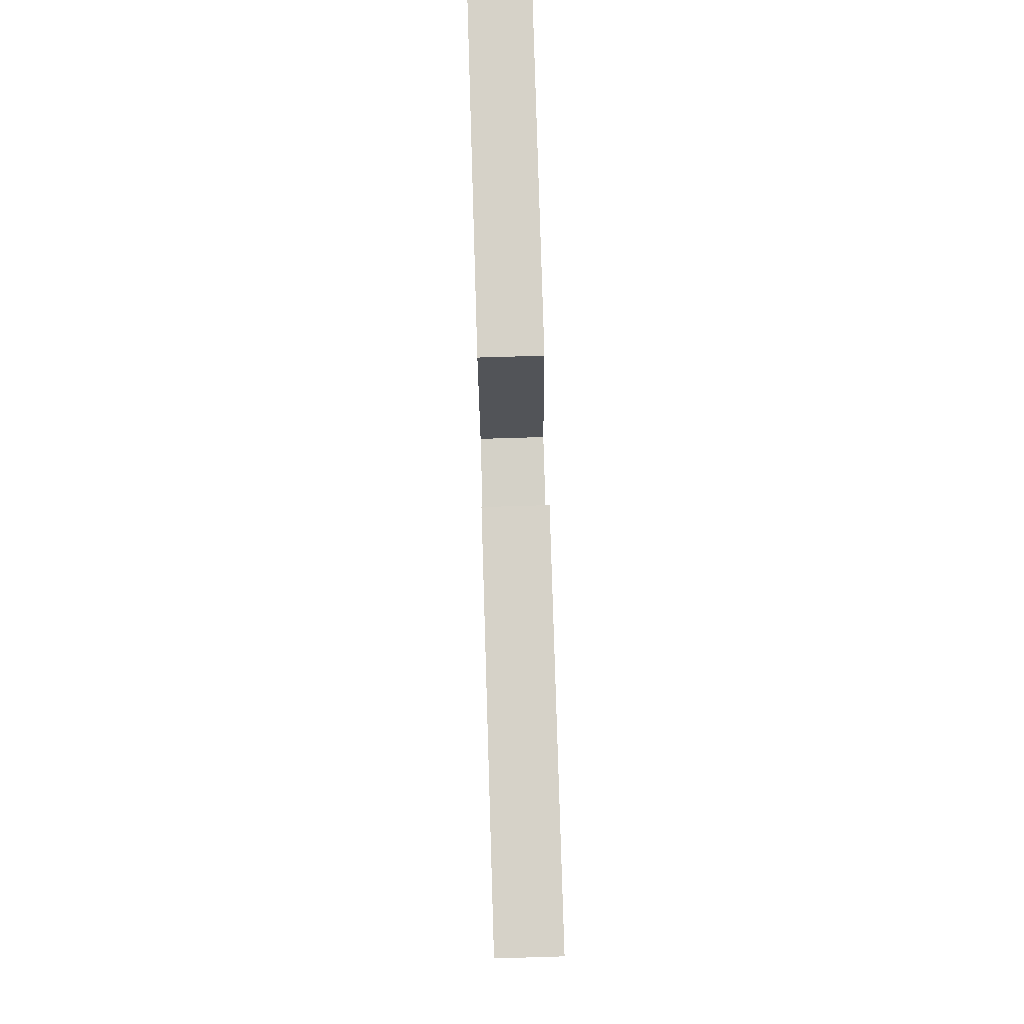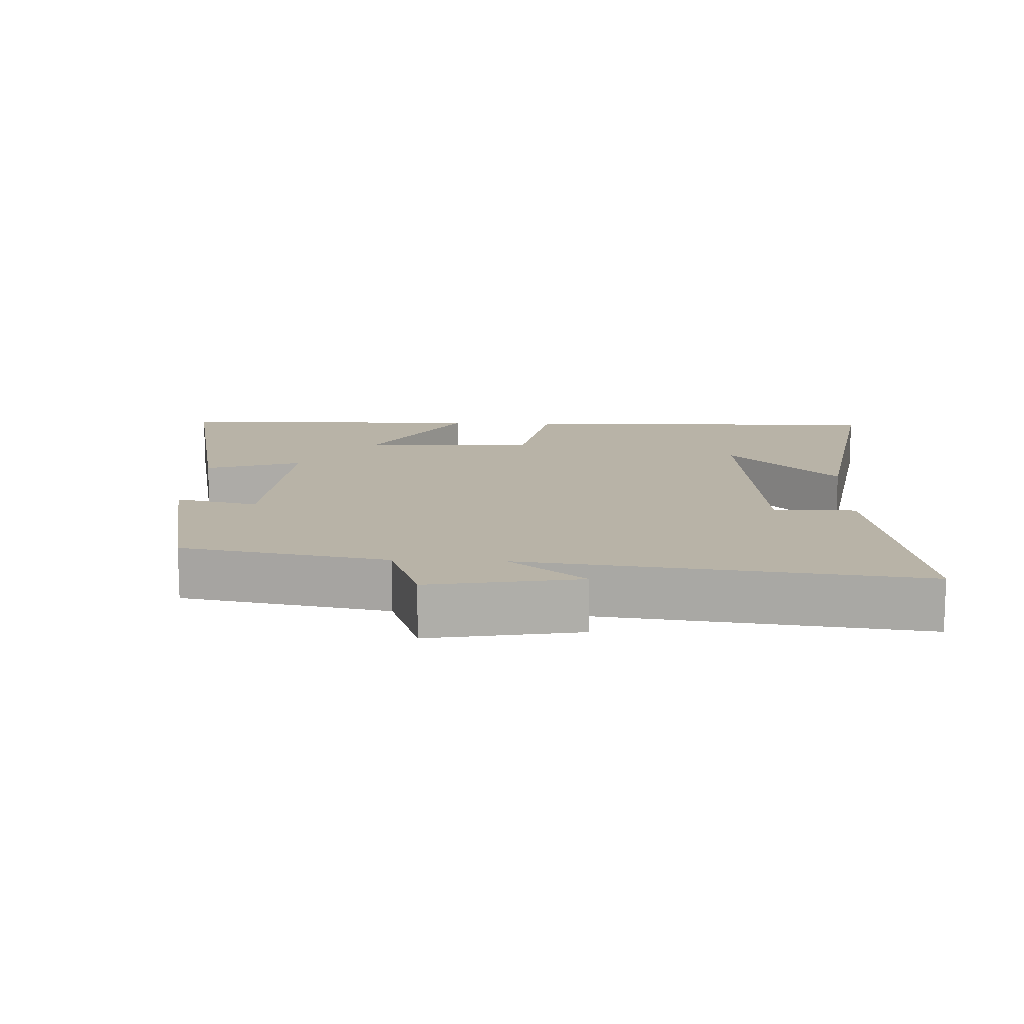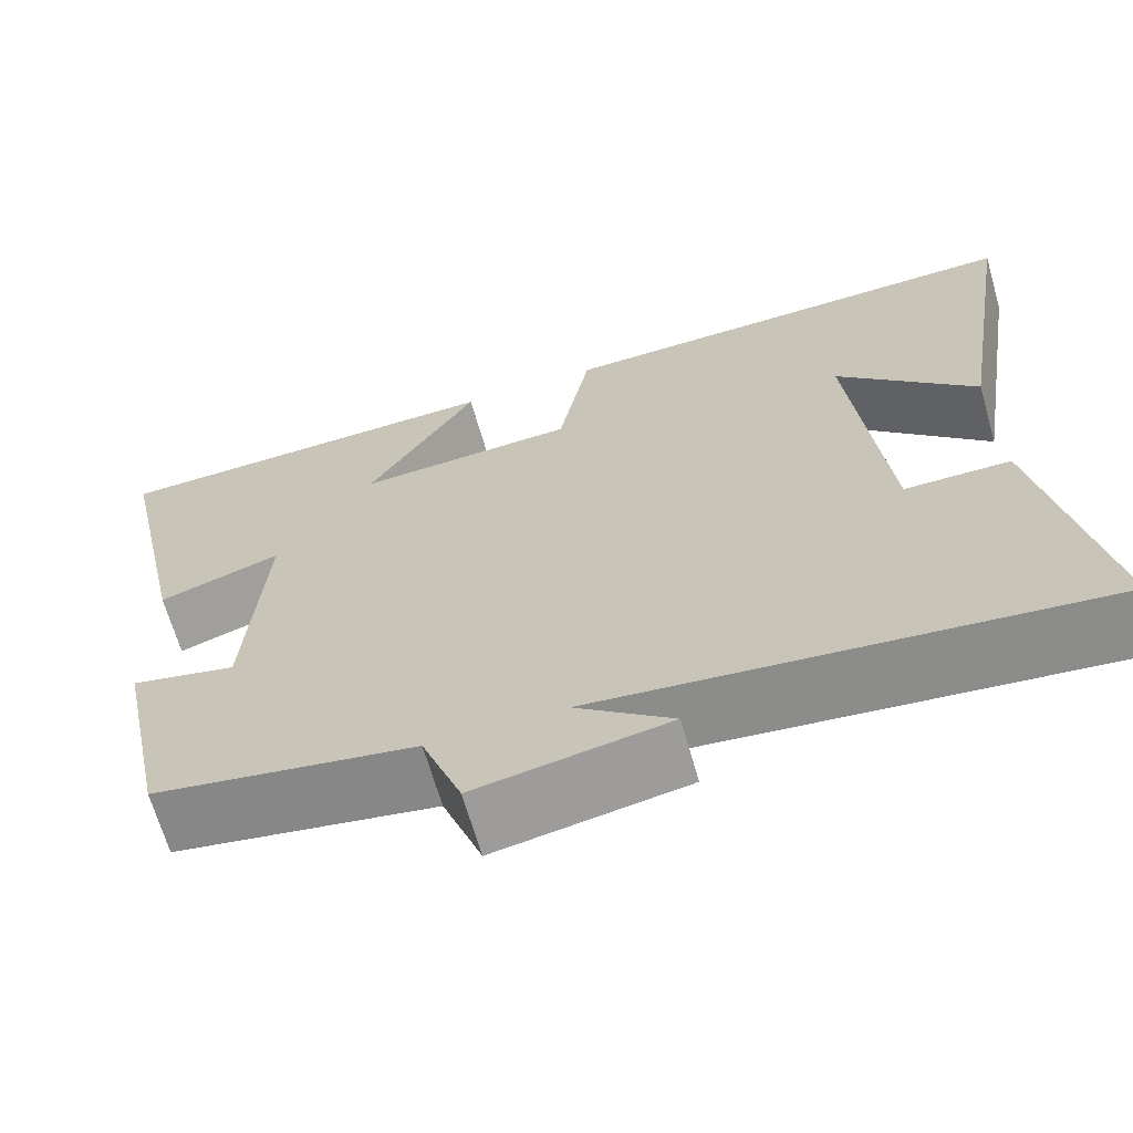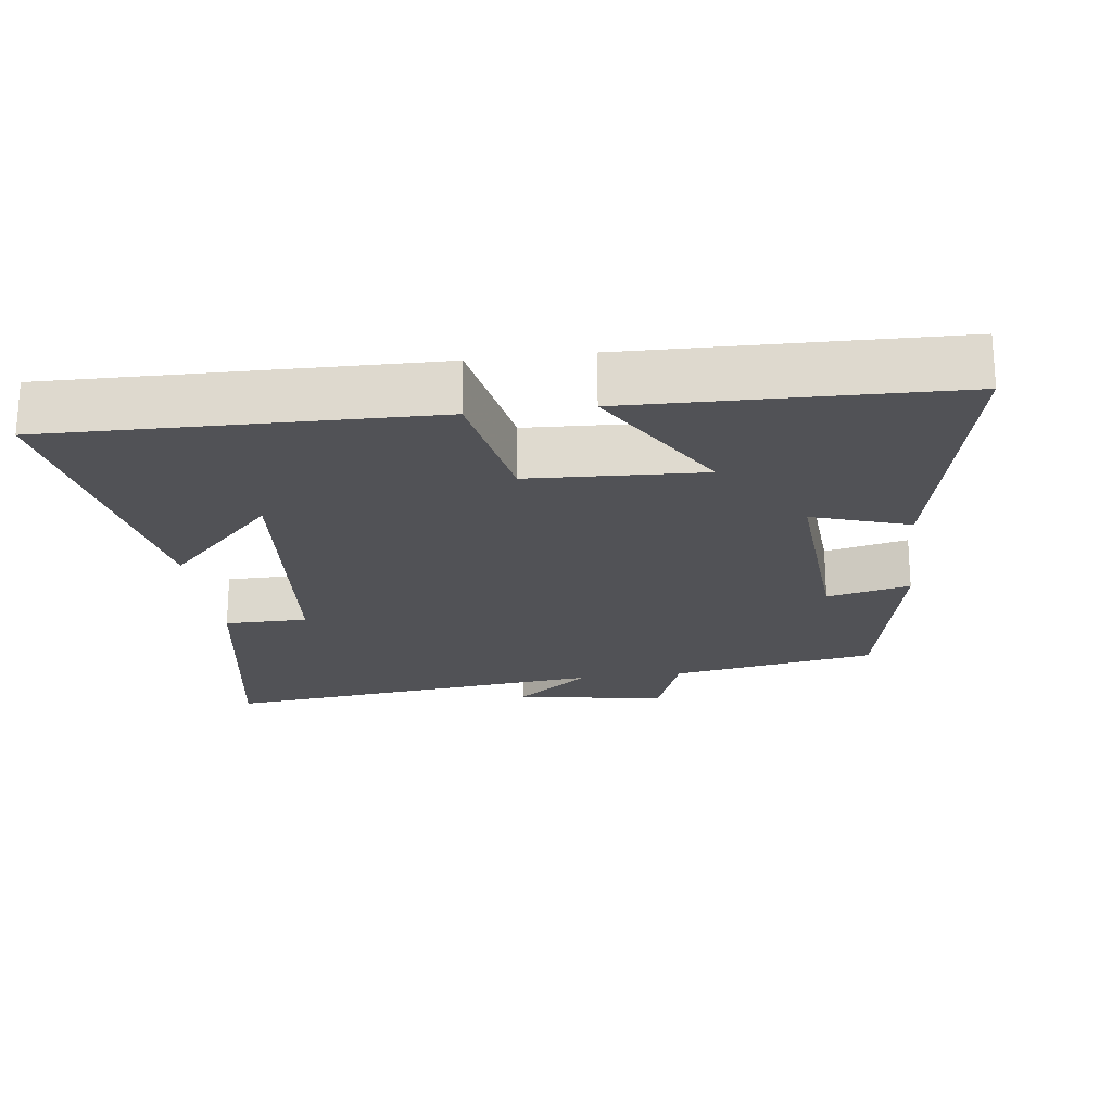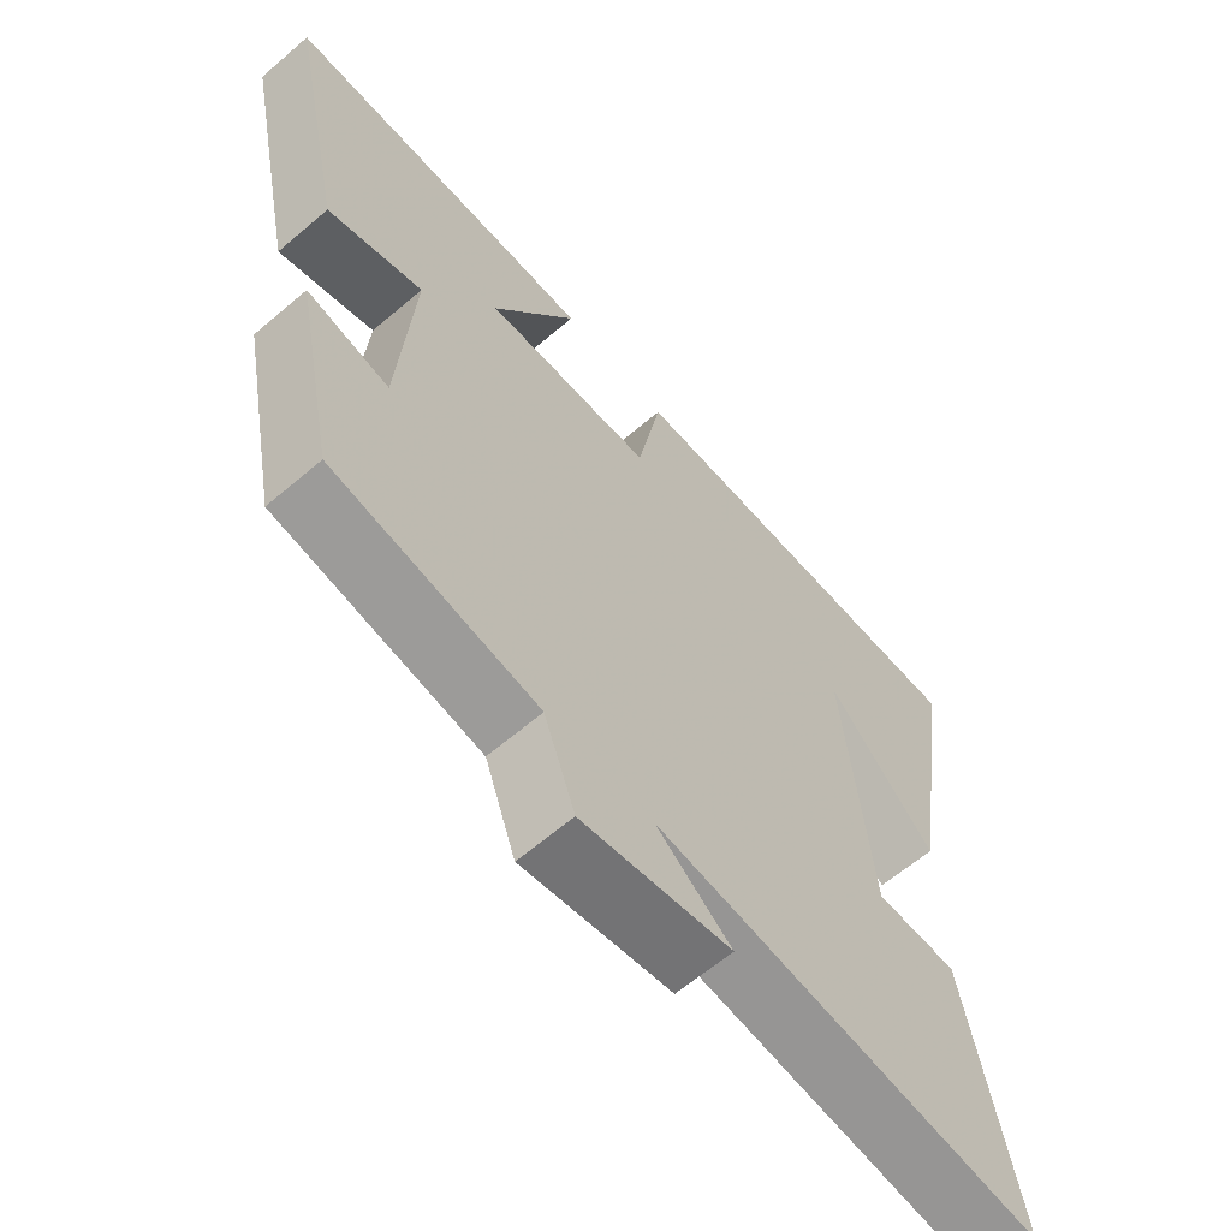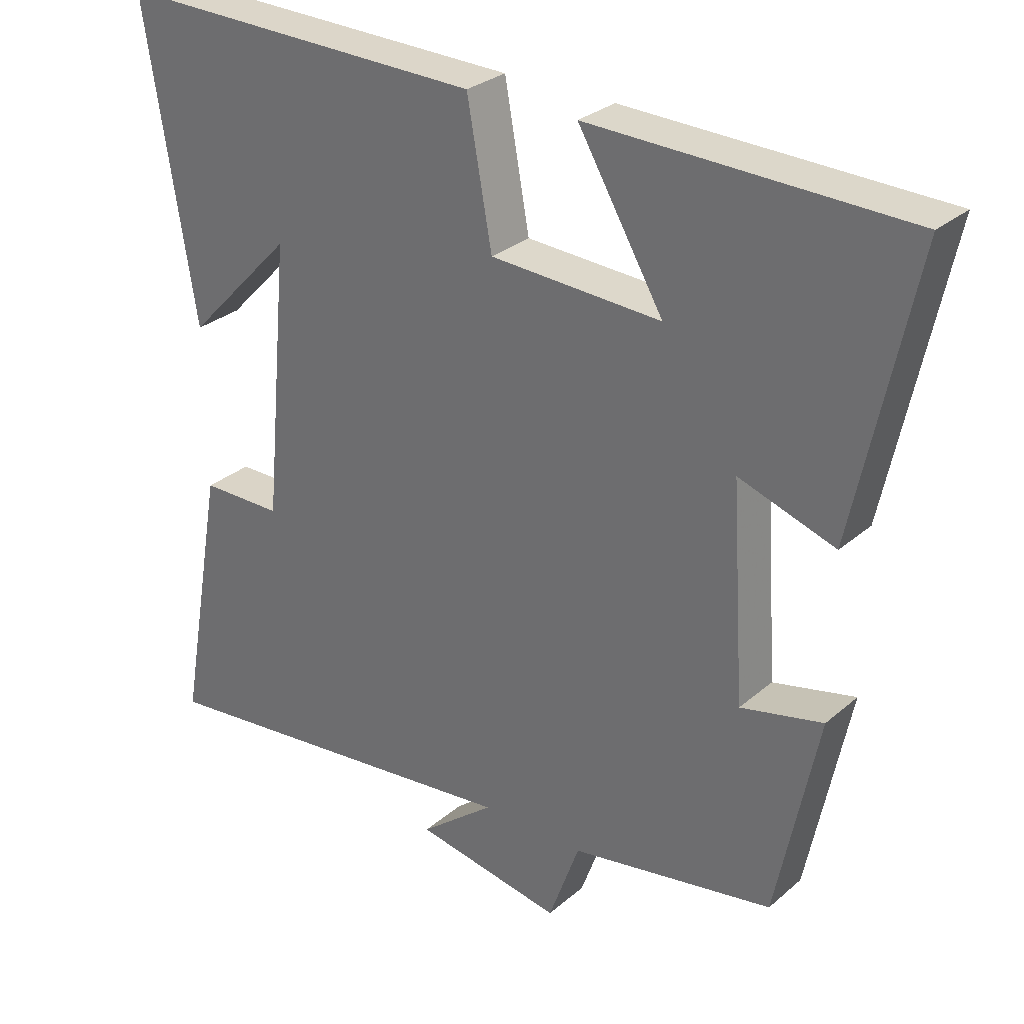
<metadata>
{"format":"obj","ext":"obj","renderer":"f3d","projection":"perspective","resolution":1024,"background":"white","views":[{"elev":77.1,"azim":88.3,"up":"+Z"},{"elev":12.9,"azim":-177.4,"up":"+Y"},{"elev":-67.0,"azim":-163.9,"up":"+Z"},{"elev":-21.3,"azim":7.4,"up":"+Y"},{"elev":-63.1,"azim":130.8,"up":"+Z"},{"elev":29.3,"azim":38.8,"up":"+Z"}]}
</metadata>
<code>
v -0.569 0.07 -0.565
v -0.5 0.07 -0.178
v -0.381 0.07 -0.177
v -0.343 0.07 0.225
v -0.5 0.07 0.062
v -0.572 0.07 0.51
v -0.032 0.07 0.5
v 0.004 0.07 0.302
v 0.252 0.07 0.29
v 0.128 0.07 0.5
v 0.585 0.07 0.489
v 0.5 0.07 0.083
v 0.361 0.07 0.129
v 0.381 0.07 -0.177
v 0.5 0.07 -0.149
v 0.44 0.07 -0.447
v 0.145 0.07 -0.5
v 0.1 0.07 -0.625
v -0.116 0.07 -0.587
v -0.007 0.07 -0.5
v -0.569 0 -0.565
v -0.5 0 -0.178
v -0.381 0 -0.177
v -0.343 0 0.225
v -0.5 0 0.062
v -0.572 0 0.51
v -0.032 0 0.5
v 0.004 0 0.302
v 0.252 0 0.29
v 0.128 0 0.5
v 0.585 0 0.489
v 0.5 0 0.083
v 0.361 0 0.129
v 0.381 0 -0.177
v 0.5 0 -0.149
v 0.44 0 -0.447
v 0.145 0 -0.5
v 0.1 0 -0.625
v -0.116 0 -0.587
v -0.007 0 -0.5
f 17 18 19 20
f 15 16 17 20
f 14 15 20 1
f 13 14 1
f 10 11 12 13
f 9 10 13
f 8 9 13 1
f 4 5 6
f 4 6 7 8
f 1 2 3
f 8 1 3
f 3 4 8
f 40 39 38 37
f 40 37 36 35
f 21 40 35 34
f 21 34 33
f 33 32 31 30
f 33 30 29
f 21 33 29 28
f 26 25 24
f 28 27 26 24
f 23 22 21
f 23 21 28
f 28 24 23
f 1 21 22 2
f 2 22 23 3
f 3 23 24 4
f 4 24 25 5
f 5 25 26 6
f 6 26 27 7
f 7 27 28 8
f 8 28 29 9
f 9 29 30 10
f 10 30 31 11
f 11 31 32 12
f 12 32 33 13
f 13 33 34 14
f 14 34 35 15
f 15 35 36 16
f 16 36 37 17
f 17 37 38 18
f 18 38 39 19
f 19 39 40 20
f 20 40 21 1

</code>
